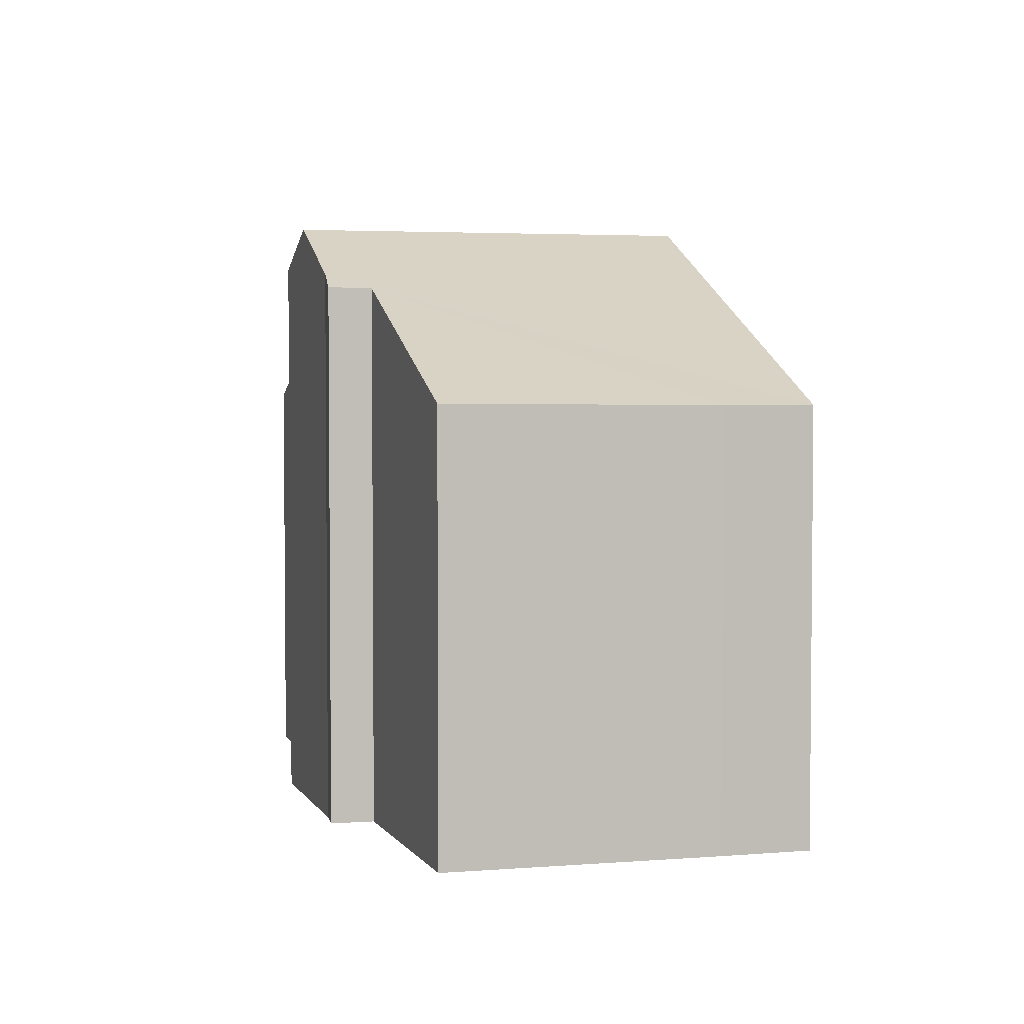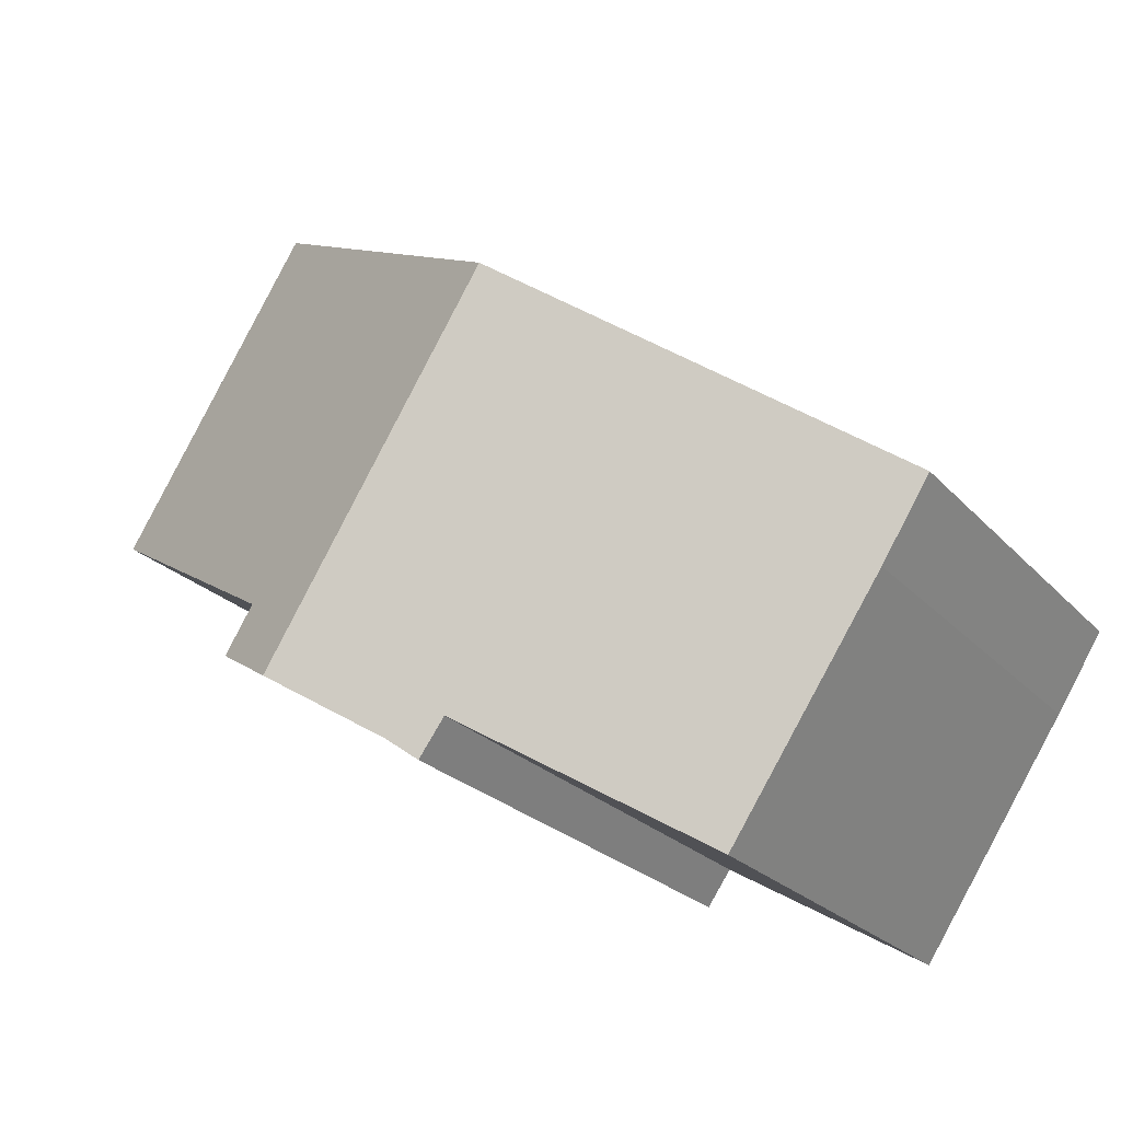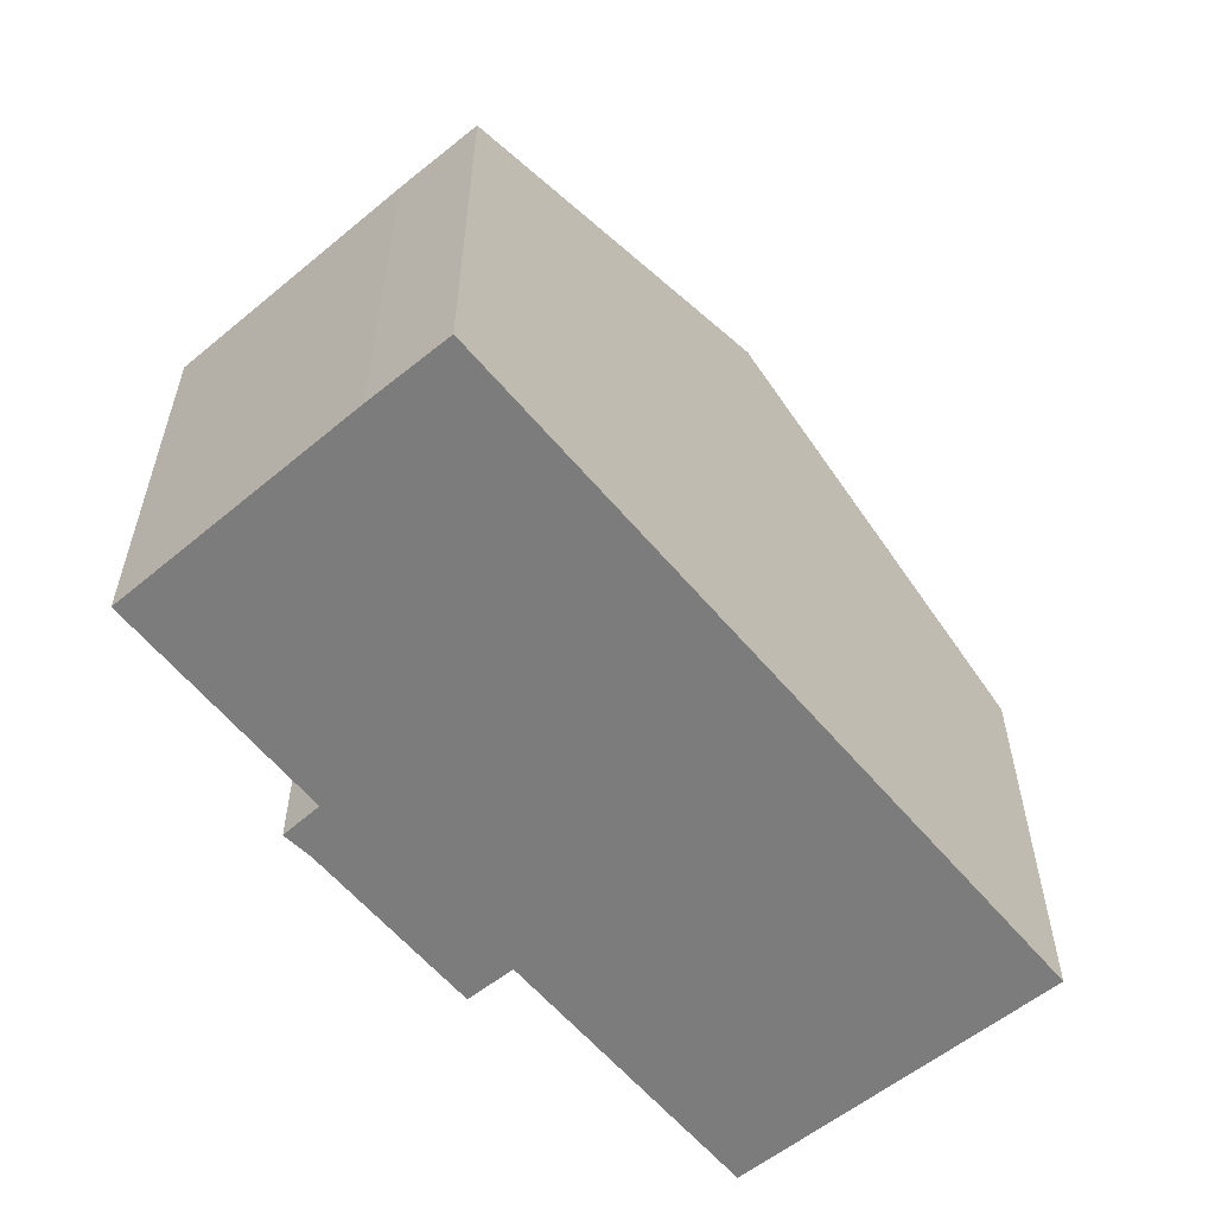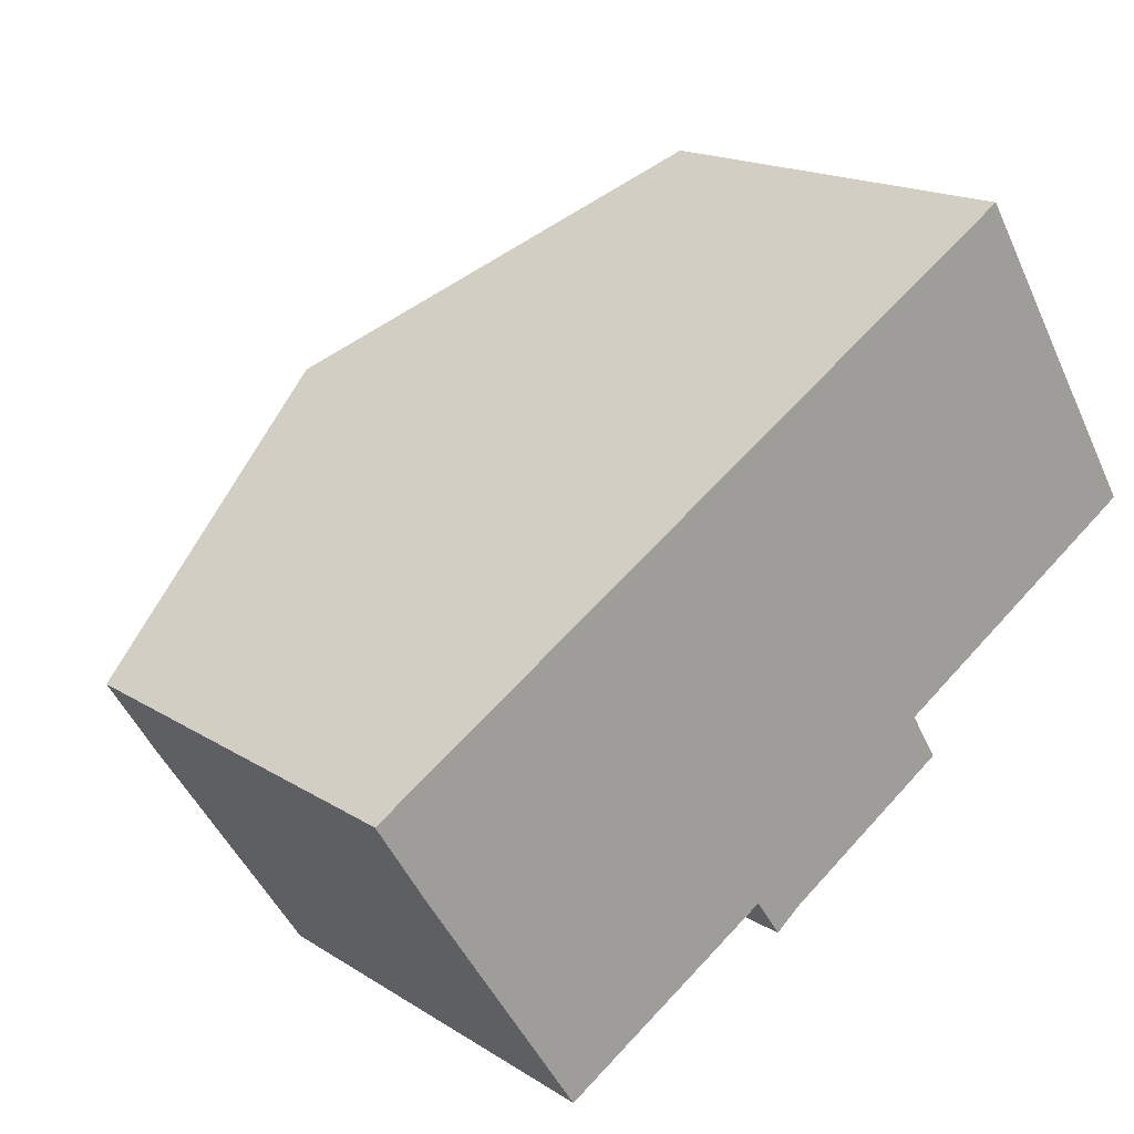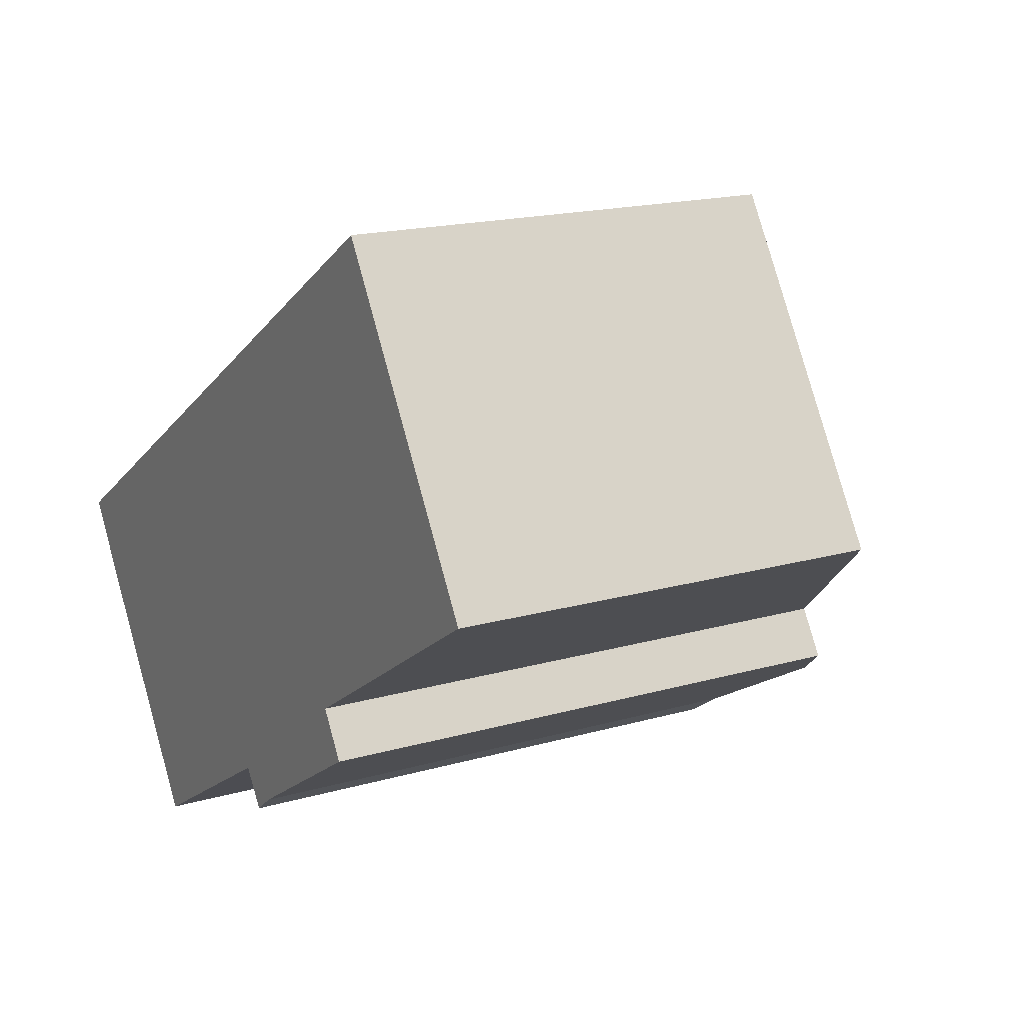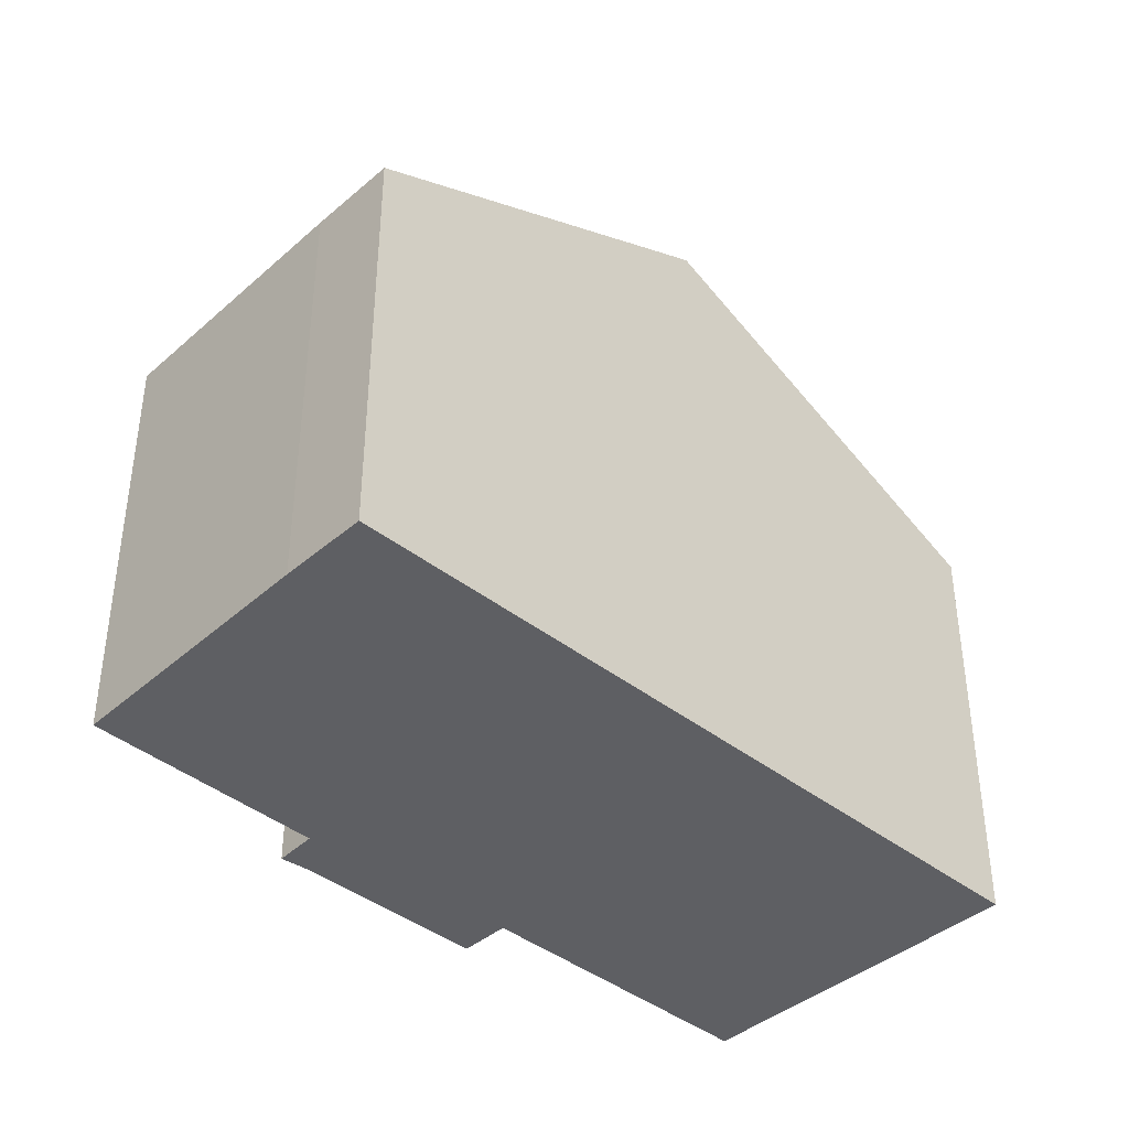
<metadata>
{"format":"obj","ext":"obj","renderer":"f3d","projection":"perspective","resolution":1024,"background":"white","views":[{"elev":3.7,"azim":-138.2,"up":"+Y"},{"elev":-23.2,"azim":-149.7,"up":"+Z"},{"elev":-58.8,"azim":-82.3,"up":"+Y"},{"elev":17.0,"azim":-38.6,"up":"+Z"},{"elev":17.2,"azim":59.9,"up":"+Z"},{"elev":-40.7,"azim":-75.7,"up":"+Y"}]}
</metadata>
<code>
v  0.899 7.966 -1.436
v  7.659 10.1 -3.367
v  3.704 8.017 -5.736
v  0 7.963 4.876e-16
v  8.592 10.38 -3.678
v  10.38 11.34 -2.567
v  6.339 11.34 3.939
v  8.127 10.12 -4.04
v  16.2 7.968 2.199
v  12.67 7.968 7.872
v  11.23 10.61 -0.884
v  11.75 10.61 -1.716
v  8.127 2.474e-16 -4.04
v  7.659 2.062e-16 -3.367
v  3.704 3.512e-16 -5.736
v  0.899 8.793e-17 -1.436
v  0 0 0
v  11.23 5.413e-17 -0.884
v  16.2 -1.347e-16 2.199
v  8.592 2.252e-16 -3.678
v  11.75 1.051e-16 -1.716
v  10.38 1.572e-16 -2.567
v  6.339 -2.412e-16 3.939
v  12.67 -4.82e-16 7.872
g defaultobject
f 1 2 3
f 2 1 4
f 2 4 5
f 5 4 6
f 6 4 7
f 5 8 2
f 9 7 10
f 7 9 11
f 7 11 6
f 6 11 12
f 13 2 8
f 2 13 14
f 15 1 3
f 1 15 16
f 16 4 1
f 4 16 17
f 14 3 2
f 3 14 15
f 9 18 11
f 18 9 19
f 20 8 5
f 8 20 13
f 12 5 6
f 5 12 21
f 5 21 20
f 20 21 22
f 17 7 4
f 7 17 10
f 10 17 23
f 10 23 24
f 24 9 10
f 9 24 19
f 18 12 11
f 12 18 21
f 21 18 22
f 16 23 17
f 23 16 15
f 23 15 14
f 23 14 13
f 23 13 20
f 23 20 22
f 23 22 24
f 24 22 18
f 24 18 19

</code>
